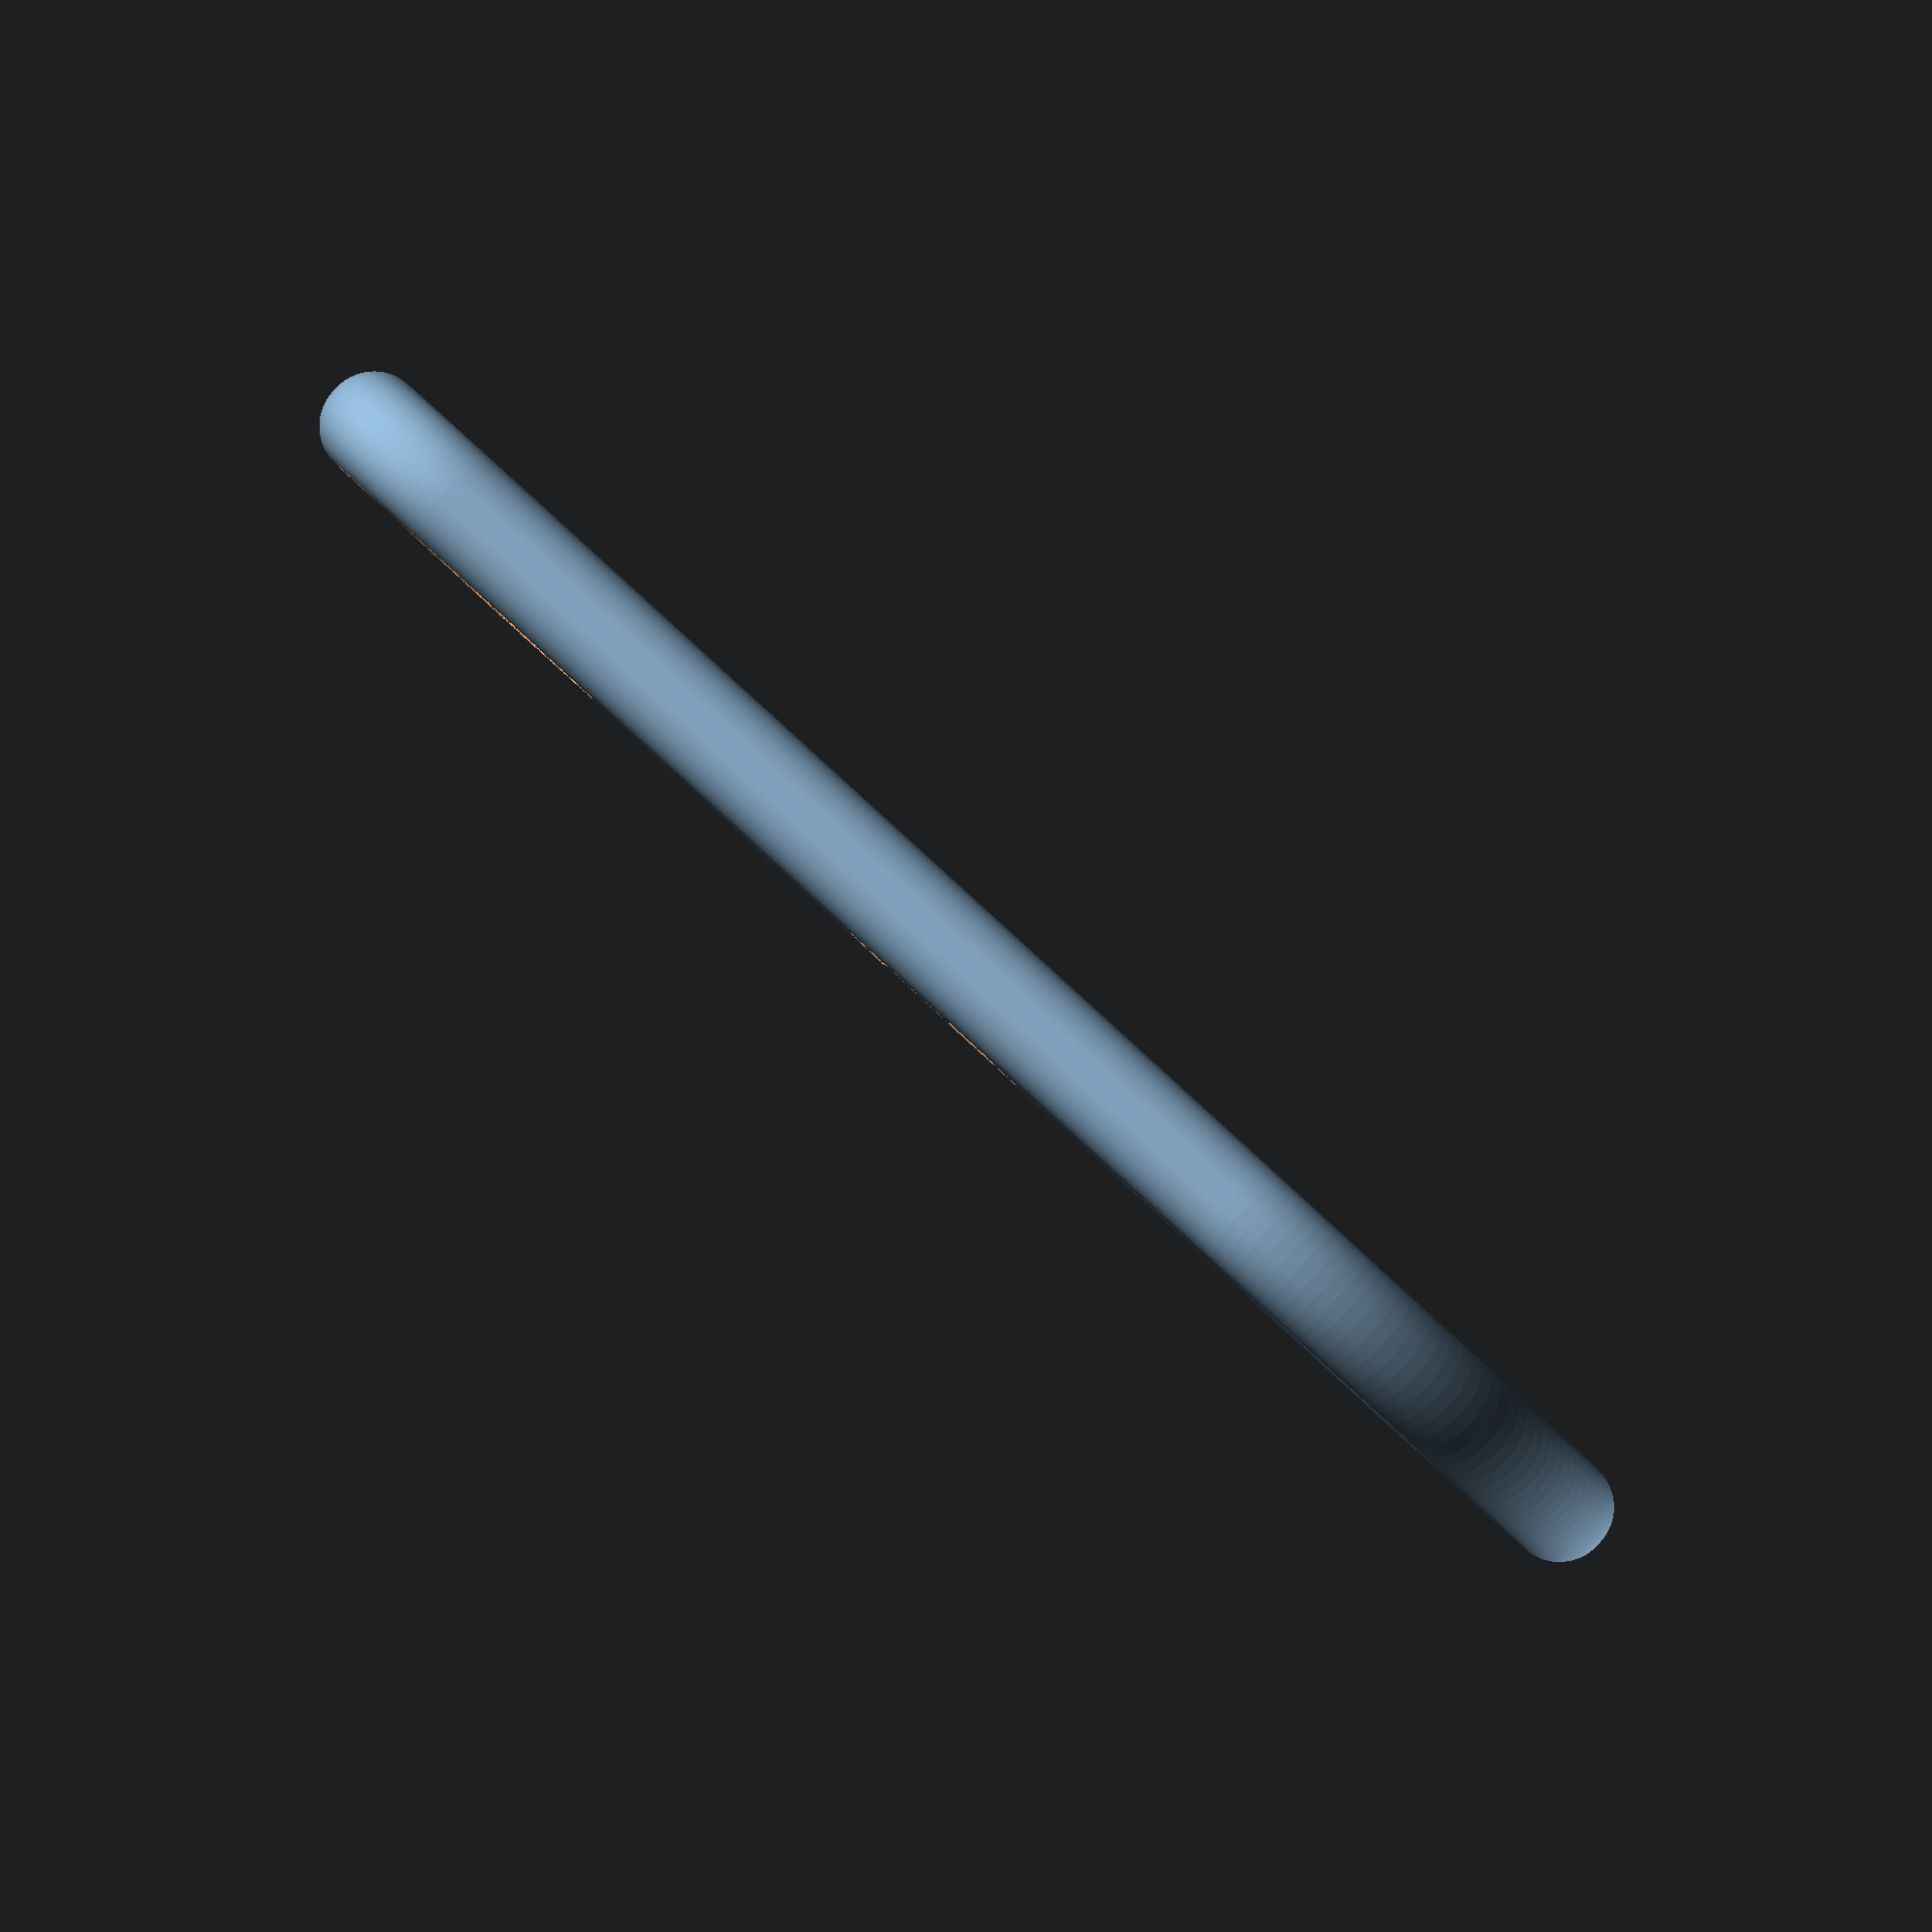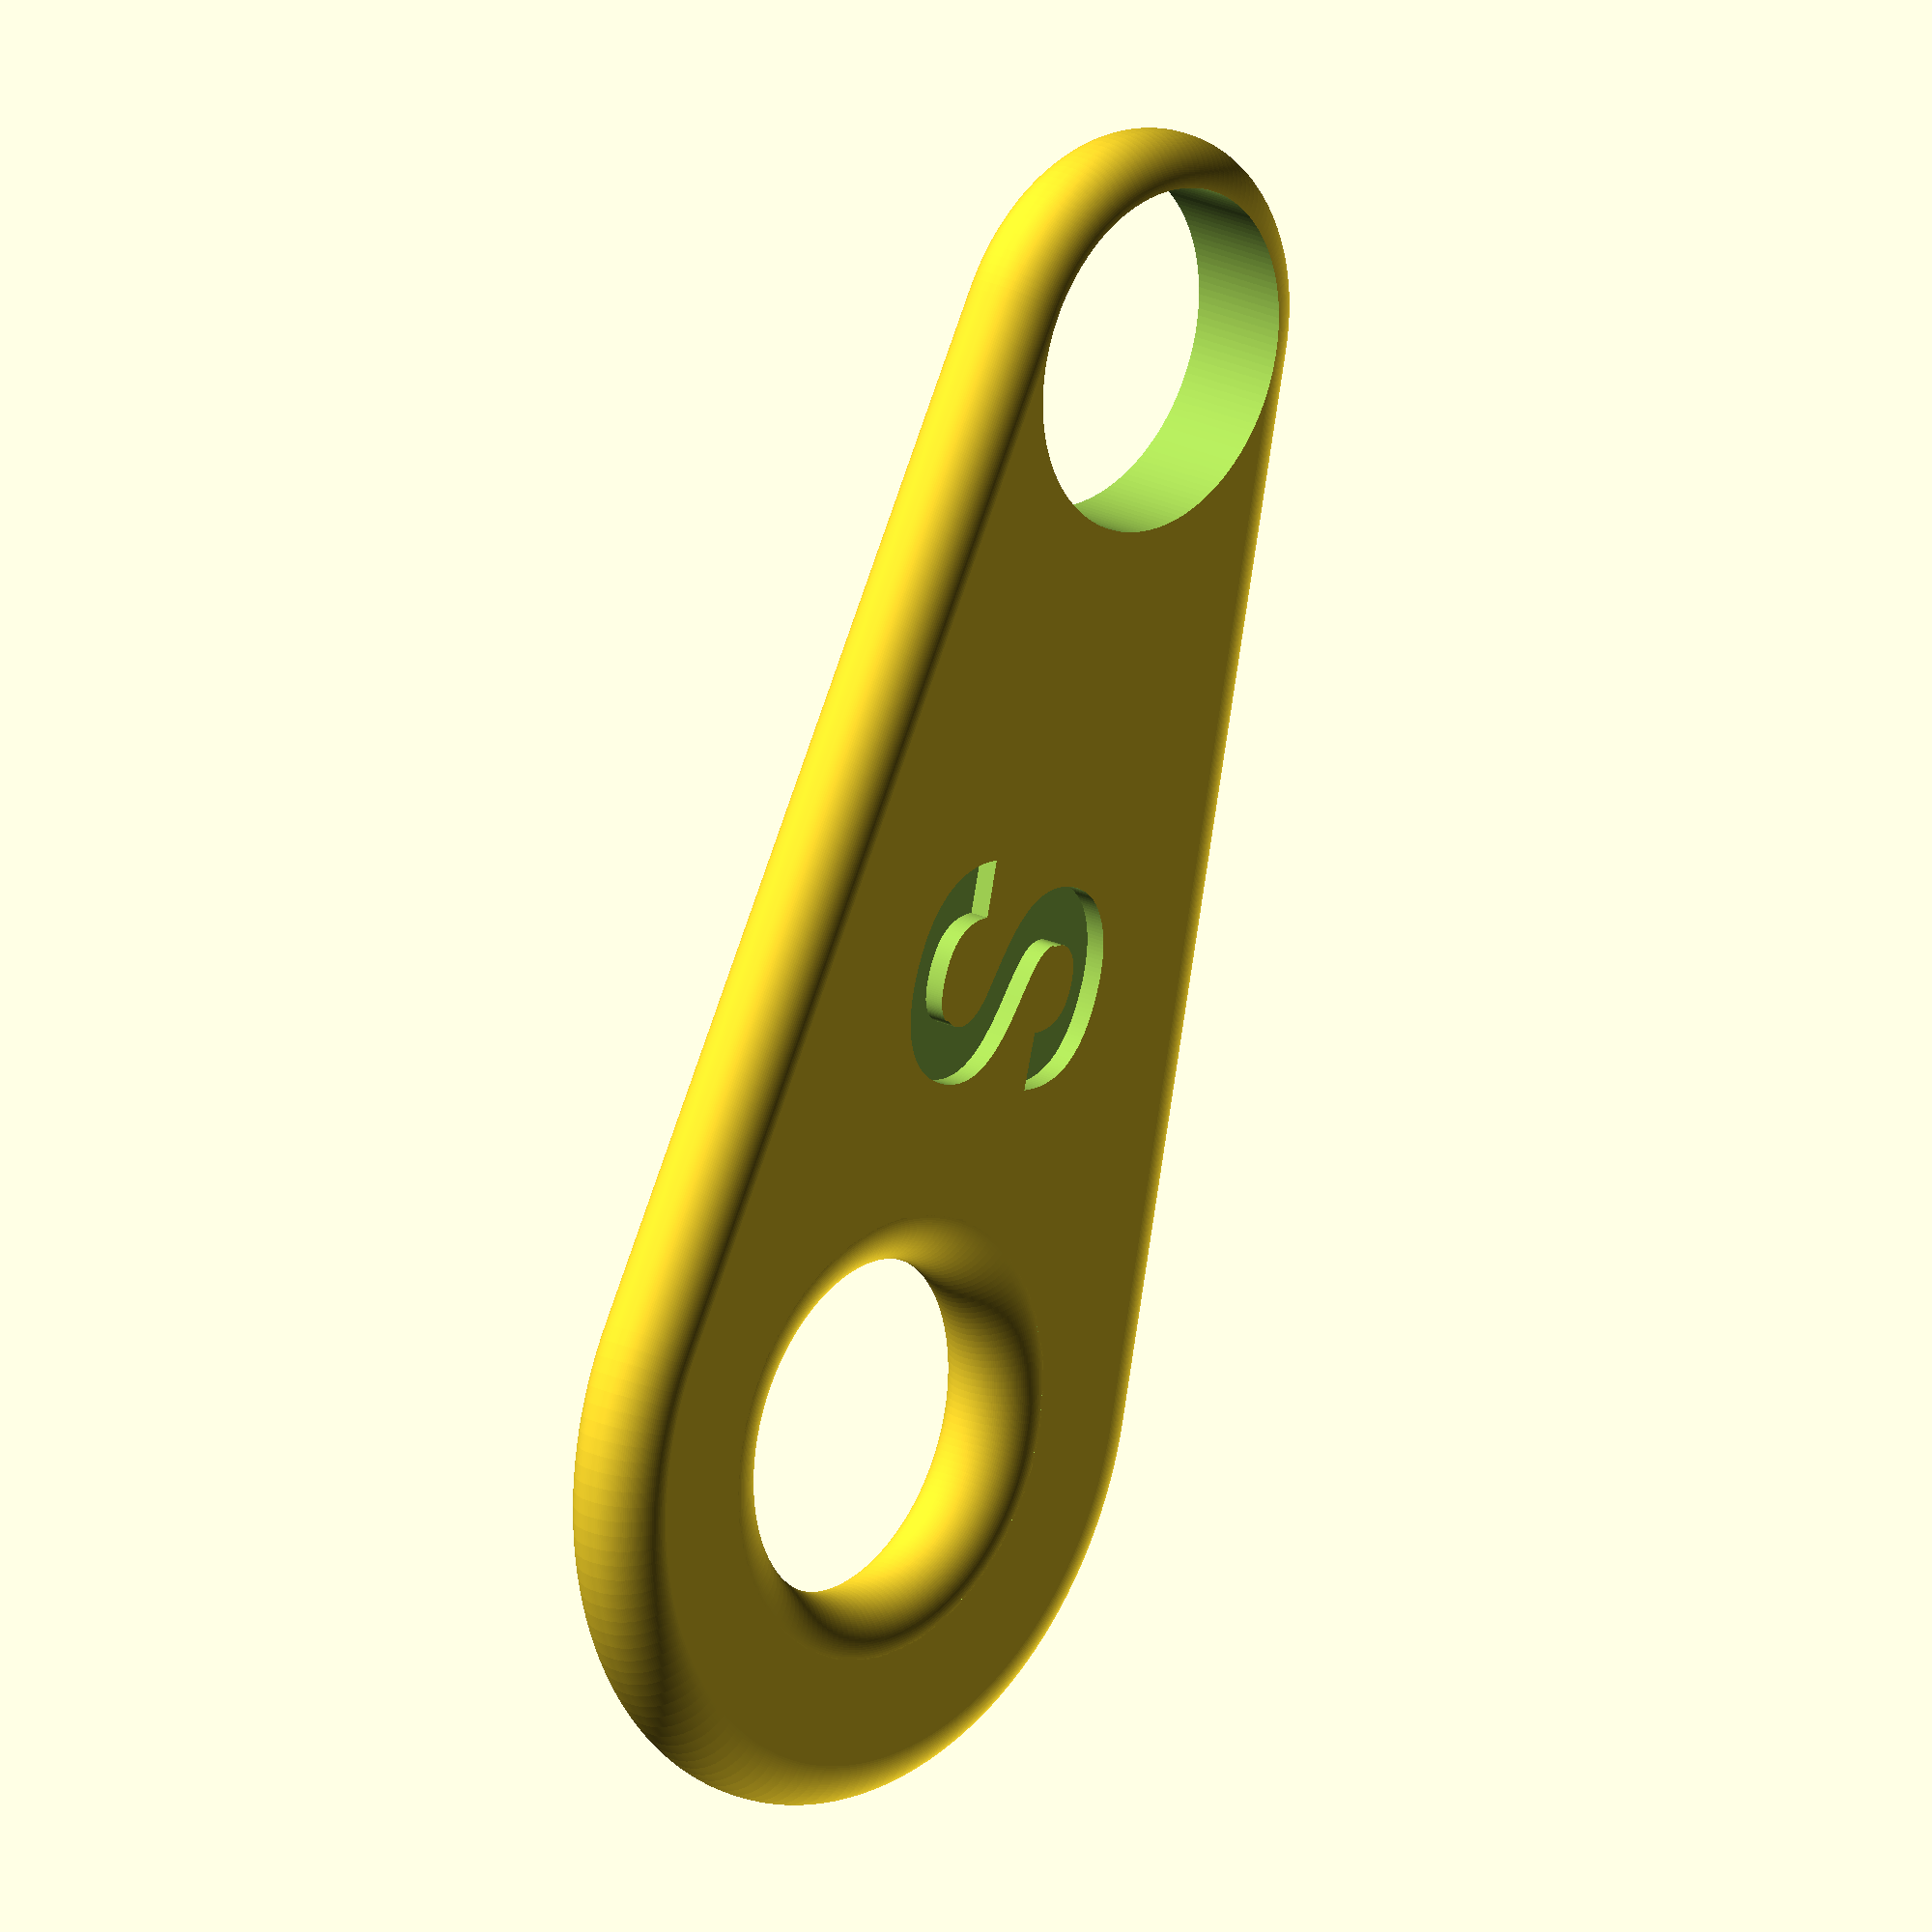
<openscad>
// Simple magnet holder by Knochi

/* [Dimensions] */
$fn=150;
magnetDia=8;
magnetThck=2.5;
magnetBrim=1.2;
holeDia=8;
holeBrim=5;
length=40;
spcng=0.2;

/* [Label] */
lblTopTxt="N";
lblBotTxt="S";
lblTopSize=7;
lblBotSize=7;
lblFont="Liberation Mono"; //["Liberation Mono", "Liberation Sans","Liberation Serif"]
lblStyle="Bold"; //["Bold","Italic","Regular"]
lblThck=0.5;

/* [Options] */
roundOuterEdges=true;


/* [Hidden] */
magnetDisc=magnetDia+magnetBrim*2;
holeDisc=holeDia+holeBrim*2;
ovThck=magnetThck;
outerRndRad=min(magnetBrim,holeBrim);
fontStyle=str(lblFont,":style=",lblStyle);
fudge=0.1;
echo(fontStyle);

magnetKey();


echo(outerRndRad);

module magnetKey(){
  if (roundOuterEdges)
    difference(){
      hull(){
        translate([-(length-magnetDisc)/2,0,0]) 
          roundedDisc(magnetDisc,ovThck,outerRndRad);
        translate([(length-holeDisc)/2,0,0]) 
          roundedDisc(holeDisc,ovThck,outerRndRad);
      }
      translate([-(length-magnetDisc)/2,0,0]) 
          cylinder(d=magnetDia+spcng,h=ovThck+fudge,center=true);
        translate([(length-holeDisc)/2,0,0]) 
          cylinder(d=holeDia+ovThck,h=ovThck+fudge,center=true);
      translate([0,0,ovThck/2-lblThck]) linear_extrude(lblThck+fudge) 
        text(lblTopTxt,size=lblTopSize,valign="center",halign="center",font=fontStyle);
      translate([0,0,-ovThck/2-fudge]) linear_extrude(lblThck+fudge) 
        mirror([0,1]) text(lblBotTxt,size=lblBotSize,valign="center",halign="center",font=fontStyle);
    }
  else
    linear_extrude(magnetThck) difference(){
      hull(){
        translate([-(length-magnetDisc)/2,0]) 
          circle(d=magnetDisc);
        translate([(length-holeDisc)/2,0]) 
          circle(d=holeDisc);
      }
      translate([-(length-magnetDisc)/2,0]) 
          circle(d=magnetDia);
      translate([(length-holeDisc)/2,0]) 
          circle(d=holeDia+ovThck);
    }
  //round inner edge of hole
  translate([(length-holeDisc)/2,0,0])
    rotate_extrude() 
      translate([(holeDia+ovThck)/2,0])
        circle(d=ovThck);
}

*roundedDisc(holeDisc,ovThck,outerRndRad);
module roundedDisc(dia,thick,rad){
  hull() for (m=[0,1]){
    mirror([0,0,m]) translate([0,0,thick/2-rad]) 
      halfDisc();
  }
  module halfDisc(){
      rotate_extrude() 
        translate([dia/2-rad,0]) 
          intersection(){
            circle(rad);
            square(rad);
          }
        }
}
</openscad>
<views>
elev=270.4 azim=351.4 roll=42.4 proj=o view=wireframe
elev=160.2 azim=248.7 roll=48.1 proj=o view=wireframe
</views>
